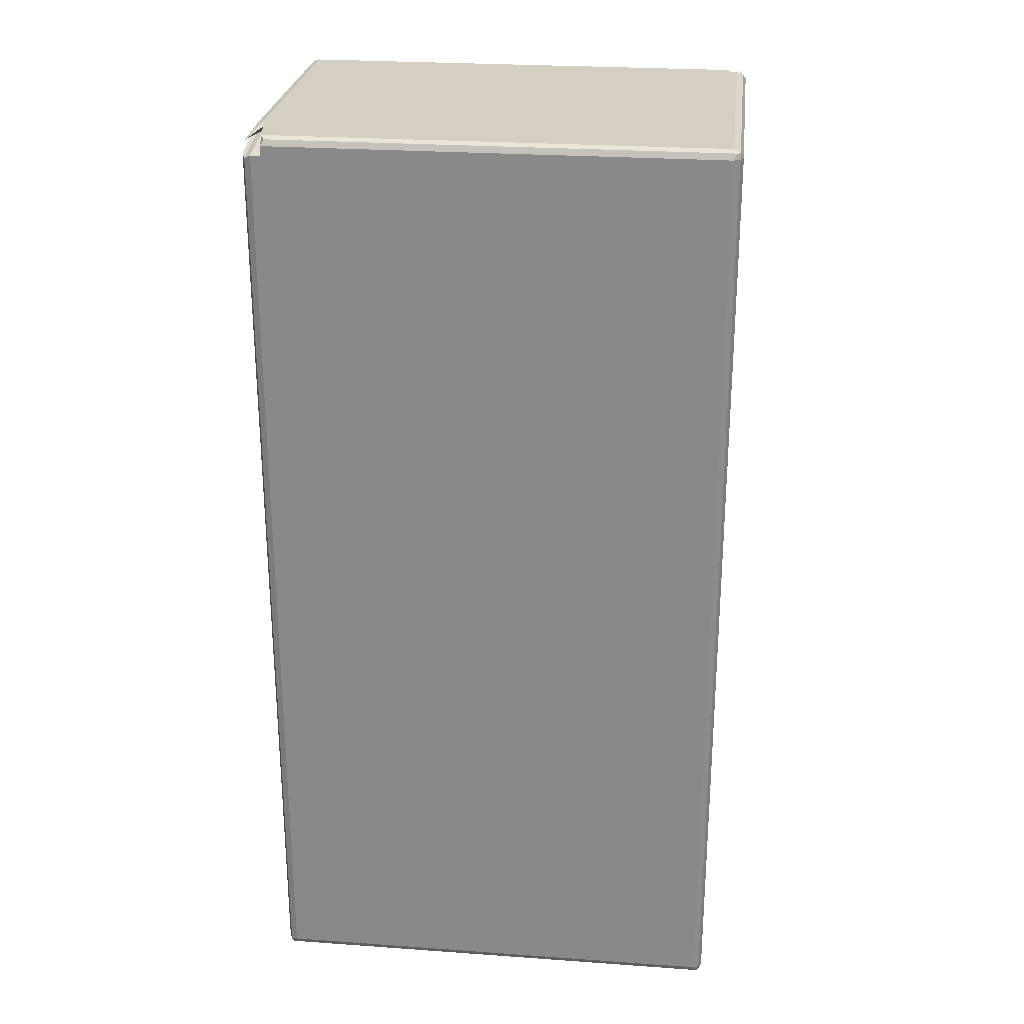
<metadata>
{"format":"obj","ext":"obj","renderer":"f3d","projection":"perspective","resolution":1024,"background":"white","views":[{"elev":25.8,"azim":-173.5,"up":"+Z"}]}
</metadata>
<code>
v -0.08418 -0.0225 -0.3043
v -0.08575 -0.01231 -0.3056
v -0.08464 -0.02003 -0.3013
v -0.08156 -0.0228 -0.3013
v -0.08025 -0.02251 -0.3057
v -0.08156 -0.02003 -0.3079
v -0.08419 -0.02247 -0.1808
v -0.09924 -0.003693 -0.3299
v -0.1002 0.0005625 -0.3307
v -0.102 -0.001017 -0.3269
v -0.1002 -0.004181 -0.3251
v -0.09612 -0.005152 -0.3269
v -0.09409 -0.004179 -0.3307
v -0.09611 -0.001019 -0.3322
v -0.09538 -0.005331 -0.3146
v -0.08987 -0.005153 -0.321
v -0.09611 -0.005153 -0.3079
v -0.08638 -0.01415 -0.3013
v -0.08156 -0.01536 -0.3079
v -0.09009 -0.007462 -0.309
v -0.09031 -0.008556 -0.3035
v -0.08367 -0.009741 -0.3101
v -0.08987 -0.00576 -0.3144
v -0.08331 -0.006368 -0.3144
v -0.1002 0.2028 -0.3307
v 0.1719 -0.0228 -0.3013
v 0.1683 -0.02251 -0.3057
v 0.1719 -0.02003 -0.3079
v -0.05358 -0.0228 -0.1896
v 0.1779 -0.005156 -0.321
v 0.192 -0.005149 -0.3269
v 0.192 -0.001018 -0.3322
v 0.1719 -0.01536 -0.3079
v 0.1906 -0.00418 -0.3307
v -0.08114 -0.0228 -0.189
v -0.08037 -0.02414 -0.1708
v -0.07576 -0.02662 -0.1438
v -0.07414 -0.02405 -0.1798
v -0.07584 -0.02507 -0.176
v -0.06642 -0.02507 -0.1781
v -0.06999 -0.0283 -0.1568
v -0.06746 -0.02736 -0.1678
v -0.05727 -0.02446 -0.1809
v -0.06085 -0.02817 -0.1603
v -0.05794 -0.02757 -0.1683
v -0.07106 -0.02857 -0.1512
v -0.06855 -0.03068 -0.1221
v -0.07093 -0.0298 -0.1251
v -0.05424 -0.02845 -0.1531
v -0.0578 -0.03057 -0.1237
v -0.07897 -0.02512 -0.1234
v -0.08419 -0.02255 -0.06652
v -0.07971 -0.02473 -0.09821
v -0.08459 -0.02019 0.02051
v -0.07978 -0.02514 -0.07363
v -0.07166 -0.03026 -0.104
v -0.07024 -0.03349 -0.0648
v -0.05806 -0.03502 -0.05872
v -0.0816 -0.02288 -0.05995
v -0.08156 -0.0228 0.0005901
v -0.06874 -0.03462 -0.06436
v -0.07307 -0.03089 -0.05676
v -0.07106 -0.03515 -0.05255
v -0.07342 -0.03171 0.0003063
v -0.06851 -0.0376 -0.0209
v -0.07652 -0.02744 -0.05109
v -0.0578 -0.03722 -0.02635
v -0.09031 -0.008556 0.01809
v -0.08638 -0.01415 0.01925
v -0.09611 -0.005153 0.02027
v -0.04807 -0.02374 -0.1788
v -0.03757 -0.0228 -0.1751
v -0.04594 -0.02455 -0.1693
v -0.0457 -0.02489 -0.1558
v -0.05088 -0.0267 -0.1549
v -0.05004 -0.02713 -0.1273
v -0.05443 -0.02994 -0.1207
v -0.04493 -0.02474 -0.1156
v -0.05015 -0.02778 -0.1012
v -0.03736 -0.0228 -0.06821
v -0.05443 -0.03107 -0.09593
v -0.04995 -0.02856 -0.07508
v -0.04482 -0.02481 -0.08133
v -0.05463 -0.03367 -0.05913
v -0.05012 -0.02969 -0.05256
v -0.04474 -0.02548 -0.05105
v -0.05414 -0.03506 -0.05408
v -0.05419 -0.03645 -0.02442
v -0.04999 -0.03019 -0.02581
v -0.03738 -0.0228 -0.04238
v -0.03723 -0.0228 -0.01282
v -0.08419 -0.02251 0.01264
v -0.08129 -0.02319 0.01187
v -0.08404 -0.02215 0.02055
v -0.07975 -0.0247 0.01823
v -0.0709 -0.03787 0.002915
v -0.07722 -0.0268 -0.001756
v -0.05811 -0.04028 0.01824
v -0.07157 -0.03318 0.007178
v -0.06709 -0.03114 0.009322
v -0.06837 -0.03304 0.01237
v -0.07171 -0.03312 0.01406
v -0.07094 -0.03835 0.01805
v -0.06833 -0.04028 0.0183
v -0.07095 -0.0347 0.01972
v -0.07539 -0.02658 0.006648
v -0.06928 -0.02879 0.01019
v -0.07603 -0.02682 0.01304
v -0.07622 -0.02791 0.01706
v -0.07146 -0.02799 0.01194
v -0.05574 -0.03115 0.009322
v -0.05409 -0.03408 0.01304
v -0.05749 -0.02879 0.01019
v -0.0609 -0.02909 0.01239
v -0.08416 -0.02251 0.05045
v -0.08574 -0.01232 0.04917
v -0.08464 -0.02003 0.0533
v -0.08139 -0.02307 0.0539
v -0.07844 -0.0244 0.0489
v -0.08156 -0.02003 0.04718
v -0.08156 -0.0228 0.09246
v -0.07004 -0.03736 0.01992
v -0.07036 -0.02179 0.02072
v -0.07471 -0.02707 0.02055
v -0.06419 -0.02929 0.02072
v -0.06348 -0.03859 0.02065
v -0.05514 -0.0388 0.02062
v -0.07075 -0.0376 0.05008
v -0.07094 -0.03272 0.0489
v -0.07222 -0.03361 0.05303
v -0.07083 -0.03827 0.05569
v -0.06825 -0.03982 0.05311
v -0.06709 -0.03845 0.04909
v -0.06837 -0.03466 0.04717
v -0.07329 -0.03216 0.06048
v -0.06864 -0.03493 0.09991
v -0.07622 -0.02789 0.05123
v -0.07384 -0.02645 0.04791
v -0.07375 -0.02182 0.04721
v -0.07715 -0.02687 0.0666
v -0.06837 -0.02849 0.04717
v -0.05815 -0.03982 0.05315
v -0.05605 -0.03834 0.04905
v -0.05769 -0.03702 0.07982
v -0.05793 -0.03466 0.04718
v -0.05452 -0.02449 0.0472
v -0.08419 -0.02254 0.09784
v -0.08013 -0.02465 0.1032
v -0.07965 -0.02477 0.1193
v -0.07239 -0.03218 0.09914
v -0.07099 -0.0352 0.09645
v -0.07653 -0.02756 0.0936
v -0.05445 -0.03551 0.09372
v -0.05782 -0.03526 0.09669
v -0.07153 -0.03195 0.1096
v -0.06853 -0.03063 0.1408
v -0.07507 -0.02802 0.1262
v -0.0708 -0.03072 0.1308
v -0.05757 -0.03122 0.135
v -0.08418 -0.0225 0.1696
v -0.07706 -0.02605 0.152
v -0.0803 -0.02282 0.1808
v -0.07124 -0.02845 0.161
v -0.07403 -0.02678 0.1636
v -0.06811 -0.02763 0.1696
v -0.07477 -0.0253 0.1719
v -0.06964 -0.0242 0.1803
v -0.05476 -0.02851 0.1607
v -0.05796 -0.0276 0.1697
v -0.06348 -0.02505 0.1792
v -0.05441 -0.025 0.1794
v -0.09661 -0.004997 0.02728
v -0.09611 -0.005153 0.03996
v -0.09611 -0.005153 0.04653
v -0.08494 -0.01426 0.02265
v -0.08856 -0.007705 0.02525
v -0.08243 -0.008555 0.02698
v -0.08987 -0.005153 0.0334
v -0.08331 -0.005153 0.0334
v -0.08987 -0.00576 0.04007
v -0.09009 -0.007462 0.04565
v -0.08331 -0.006368 0.04018
v -0.08384 -0.00967 0.04473
v -0.08638 -0.01415 0.05331
v -0.08156 -0.01536 0.04718
v -0.09031 -0.008556 0.05101
v -0.102 0.2008 0.2625
v -0.09611 -0.005153 0.25
v -0.1002 -0.004181 0.2614
v -0.102 -0.001017 0.2625
v -0.05449 -0.038 0.005715
v -0.05232 -0.0321 -0.01272
v -0.04961 -0.02855 -0.01915
v -0.04472 -0.02616 -0.01909
v -0.04961 -0.02863 -0.0126
v -0.04891 -0.02659 -0.002454
v -0.04436 -0.02455 -0.0126
v -0.04393 -0.0228 -0.005978
v -0.03736 -0.0228 -0.00598
v -0.05224 -0.03224 0.0006459
v -0.05333 -0.03452 0.0061
v -0.0543 -0.03832 0.01732
v -0.05147 -0.02811 0.007469
v -0.04393 -0.0228 0.007147
v -0.05005 -0.02886 0.01865
v -0.05197 -0.02741 0.01402
v -0.04437 -0.02375 0.01414
v -0.04412 -0.02454 0.0203
v -0.03676 -0.0228 0.01798
v -0.05147 -0.0286 0.0206
v -0.0387 -0.02009 0.02071
v -0.03736 -0.02251 0.02056
v -0.05445 -0.03847 0.05049
v -0.05268 -0.03361 0.05303
v -0.05261 -0.03353 0.06262
v -0.05433 -0.03728 0.06858
v -0.04966 -0.02794 0.05399
v -0.05033 -0.02707 0.04847
v -0.04468 -0.02449 0.05356
v -0.03933 -0.02252 0.04915
v -0.04206 -0.02009 0.04717
v -0.04961 -0.02863 0.0663
v -0.04961 -0.02852 0.07285
v -0.04393 -0.0228 0.06621
v -0.04436 -0.02455 0.07286
v -0.03736 -0.0228 0.05332
v -0.03796 -0.02282 0.0631
v -0.03736 -0.0228 0.07278
v -0.03706 -0.0228 0.08065
v 0.1719 -0.0228 0.01823
v 0.1719 -0.0228 0.05331
v 0.1719 -0.02003 0.04718
v -0.0541 -0.03384 0.09882
v -0.05005 -0.03015 0.07948
v -0.0501 -0.02922 0.104
v -0.04457 -0.02601 0.0795
v -0.04478 -0.02537 0.1027
v -0.05456 -0.03251 0.1087
v -0.04481 -0.02477 0.1204
v -0.05452 -0.03034 0.1373
v -0.05014 -0.0278 0.1315
v -0.03736 -0.0228 0.1132
v -0.04503 -0.02477 0.1507
v -0.05035 -0.02713 0.1538
v -0.03759 -0.0228 0.1849
v -0.0518 -0.02687 0.1644
v -0.04507 -0.0246 0.1691
v -0.04909 -0.02517 0.1749
v -0.04049 -0.01415 0.02275
v 0.178 -0.005153 0.0334
v 0.1723 -0.006368 0.04018
v 0.1701 -0.009771 0.04477
v 0.1719 -0.01536 0.04718
v 0.1727 -0.008556 0.02698
v -0.08155 -0.0228 0.2479
v -0.0846 -0.02005 0.2503
v -0.08418 -0.02251 0.2502
v -0.06723 -0.0228 0.1908
v -0.09031 -0.008556 0.2478
v -0.08638 -0.01415 0.2489
v -0.09611 -0.005153 0.2565
v -0.08499 -0.01415 0.2524
v -0.08856 -0.007705 0.255
v -0.08243 -0.008555 0.2567
v -0.09614 -0.004972 0.2628
v -0.09924 -0.003694 0.2666
v -0.1002 -0.001021 0.2633
v -0.09612 -0.001021 0.2649
v -0.1002 0.004329 0.2662
v -0.09612 0.004329 0.2678
v -0.08987 -0.005153 0.2625
v -0.08987 -0.00102 0.2678
v -0.08987 -0.004181 0.2662
v -0.08988 0.004321 0.2678
v -0.08331 -0.005153 0.2625
v -0.1002 0.2038 0.2662
v 0.192 -0.001022 0.2678
v 0.04187 0.09943 0.2678
v -0.04036 -0.0228 0.1904
v 0.1858 -0.005153 0.2625
v -0.102 0.2008 -0.3269
v -0.09611 0.2008 -0.3322
v -0.09913 0.2048 -0.3307
v -0.09612 0.2066 -0.3269
v -0.1002 0.2048 -0.3269
v 0.1949 0.2048 -0.3307
v 0.192 0.2066 -0.3269
v -0.09612 0.2066 0.2625
v 0.07109 0.2066 -0.08345
v -0.03801 0.2066 0.1069
v -0.1002 0.2048 0.2625
v 0.1858 0.2066 0.2565
v -0.09612 0.2008 0.2678
v -0.09815 0.2048 0.2662
v 0.1858 0.2008 0.2678
v 0.1723 -0.006368 -0.3144
v 0.1701 -0.009771 -0.3101
v 0.1738 -0.01957 -0.3057
v 0.176 -0.02236 -0.3046
v 0.1756 -0.01957 -0.3013
v 0.1771 -0.01539 -0.3013
v 0.1755 -0.01558 -0.3058
v 0.1756 -0.02251 -0.2948
v 0.1771 -0.02003 -0.2948
v 0.18 -0.009771 -0.3013
v 0.1779 -0.008617 -0.3079
v 0.1789 -0.00576 -0.3144
v 0.1966 -0.003693 -0.3299
v 0.1945 -0.00102 -0.3269
v 0.1926 -0.001021 -0.3307
v 0.1961 -0.00418 -0.321
v 0.198 -0.00102 -0.321
v 0.198 0.004329 -0.3269
v 0.1961 0.004328 -0.3307
v 0.198 0.004323 -0.321
v 0.1854 -0.00576 -0.3079
v 0.1919 -0.00518 -0.3046
v 0.1851 -0.006369 -0.3013
v 0.1961 0.2008 -0.3307
v 0.198 0.2008 -0.3269
v 0.1771 -0.02003 0.01815
v 0.1756 -0.02251 0.02054
v 0.1851 -0.006369 0.02027
v 0.1771 -0.01534 0.01937
v 0.18 -0.009737 0.01929
v 0.1919 -0.005174 0.03001
v 0.198 -0.001024 0.04892
v 0.198 0.08326 -0.09703
v 0.1754 -0.01976 0.02076
v 0.1683 -0.02251 0.04915
v 0.1719 -0.0228 0.2479
v 0.1738 -0.01957 0.04915
v 0.176 -0.02236 0.05013
v 0.1756 -0.01957 0.05331
v 0.1771 -0.01542 0.05334
v 0.1755 -0.01555 0.04907
v 0.1756 -0.02251 0.05965
v 0.1771 -0.02003 0.05966
v 0.1756 -0.02251 0.2502
v 0.1771 -0.02002 0.2478
v 0.1723 -0.01415 0.02275
v 0.1784 -0.009437 0.02531
v 0.1789 -0.00576 0.04007
v 0.1779 -0.008617 0.04677
v 0.18 -0.009771 0.05331
v 0.1855 -0.005256 0.03306
v 0.1854 -0.00576 0.04663
v 0.1919 -0.00517 0.0498
v 0.1851 -0.006368 0.0532
v 0.198 -0.001027 0.2625
v 0.1961 -0.004179 0.2625
v 0.1771 -0.01534 0.2491
v 0.18 -0.009715 0.249
v 0.1851 -0.006345 0.2512
v 0.192 -0.005152 0.2566
v 0.1754 -0.01973 0.2504
v 0.1727 -0.008556 0.2567
v 0.1723 -0.01415 0.2524
v 0.1961 -0.004158 0.2662
v 0.1784 -0.009437 0.255
v 0.1949 -0.004671 0.2651
v 0.198 0.1655 0.2625
v 0.192 0.2008 -0.3322
v 0.1961 0.2048 -0.3288
v 0.198 0.2008 0.2565
v 0.192 0.2066 0.2565
v 0.1961 0.2048 0.2544
v 0.1836 0.2048 0.2662
v 0.1858 0.2066 0.2625
v 0.192 0.1655 0.2678
v 0.1961 0.1636 0.2662
v 0.192 0.1713 0.2625
v 0.19 0.1695 0.2662
v 0.1961 0.1695 0.2606
v 0.1951 0.2039 0.2654
f 1 3 2
f 1 5 4
f 1 6 5
f 1 2 6
f 1 7 3
f 1 4 7
f 8 10 9
f 8 11 10
f 8 12 11
f 8 13 12
f 8 14 13
f 8 9 14
f 11 12 15
f 12 16 15
f 11 15 17
f 2 3 18
f 2 19 6
f 2 21 20
f 2 18 21
f 2 22 19
f 2 20 22
f 15 16 23
f 15 20 17
f 15 23 20
f 16 24 23
f 23 22 20
f 23 24 22
f 17 20 21
f 9 10 25
f 9 25 14
f 5 26 4
f 5 27 26
f 5 6 27
f 27 6 28
f 4 26 29
f 12 30 16
f 16 30 24
f 13 31 12
f 13 14 32
f 12 31 30
f 6 19 28
f 28 19 33
f 19 22 33
f 13 34 31
f 13 32 34
f 7 4 35
f 7 36 37
f 35 38 7
f 7 38 39
f 35 40 38
f 35 29 40
f 7 39 36
f 39 42 36
f 39 38 42
f 36 42 41
f 29 43 40
f 38 40 42
f 40 45 42
f 40 43 45
f 42 45 44
f 36 41 37
f 46 37 41
f 46 41 47
f 46 48 37
f 46 47 48
f 42 44 41
f 41 44 49
f 41 50 47
f 41 49 50
f 7 37 51
f 7 52 3
f 7 51 52
f 52 51 53
f 52 54 3
f 52 53 55
f 48 51 37
f 51 56 53
f 48 56 51
f 48 47 56
f 53 56 55
f 56 47 57
f 47 50 58
f 52 55 59
f 52 59 60
f 57 55 56
f 57 47 61
f 57 59 55
f 57 62 59
f 57 61 62
f 47 58 61
f 63 62 61
f 63 64 62
f 63 61 65
f 59 62 66
f 59 66 60
f 62 64 66
f 61 58 65
f 65 58 67
f 18 68 21
f 17 21 68
f 3 69 18
f 18 69 68
f 11 17 70
f 3 54 69
f 17 68 70
f 4 29 35
f 29 71 43
f 29 72 71
f 43 73 45
f 45 73 74
f 43 71 73
f 71 72 73
f 49 44 75
f 45 75 44
f 45 74 75
f 49 75 76
f 75 74 76
f 73 72 74
f 29 26 72
f 49 76 77
f 50 49 77
f 76 74 78
f 77 76 79
f 76 78 79
f 74 72 78
f 78 72 80
f 77 79 81
f 50 77 81
f 81 79 82
f 79 78 83
f 79 83 82
f 78 80 83
f 81 82 84
f 50 81 84
f 50 84 58
f 84 82 85
f 82 83 86
f 82 86 85
f 83 80 86
f 58 84 87
f 58 87 67
f 67 87 88
f 84 85 87
f 87 89 88
f 87 85 89
f 85 86 89
f 86 80 90
f 80 91 90
f 52 92 54
f 52 60 92
f 92 60 93
f 92 94 54
f 92 95 94
f 92 93 95
f 63 96 64
f 63 65 96
f 60 66 97
f 64 97 66
f 65 67 98
f 96 99 64
f 99 101 100
f 99 102 101
f 96 102 99
f 96 103 102
f 96 104 103
f 96 65 104
f 103 105 102
f 60 106 93
f 60 97 106
f 99 107 106
f 99 100 107
f 64 106 97
f 64 99 106
f 93 106 108
f 93 109 95
f 93 108 109
f 102 109 108
f 102 105 109
f 102 110 101
f 102 108 110
f 106 110 108
f 106 107 110
f 100 101 111
f 65 98 104
f 111 101 112
f 100 111 107
f 111 113 107
f 101 110 114
f 107 114 110
f 101 114 112
f 107 113 114
f 115 117 116
f 115 119 118
f 115 120 119
f 115 116 120
f 115 118 121
f 103 122 105
f 103 104 122
f 94 123 54
f 94 124 123
f 95 124 94
f 95 109 124
f 105 125 124
f 105 124 109
f 124 125 123
f 122 126 105
f 104 126 122
f 104 127 126
f 104 98 127
f 105 126 125
f 126 127 125
f 125 127 123
f 128 130 129
f 128 131 130
f 128 132 131
f 128 133 132
f 128 134 133
f 128 129 134
f 131 135 130
f 131 132 136
f 119 137 118
f 119 138 137
f 119 139 138
f 119 120 139
f 118 137 140
f 129 137 138
f 129 130 137
f 129 141 134
f 129 138 141
f 130 140 137
f 130 135 140
f 138 139 141
f 118 140 121
f 133 142 132
f 133 143 142
f 133 134 143
f 132 142 144
f 143 134 145
f 132 144 136
f 134 146 145
f 134 141 146
f 141 139 146
f 115 147 117
f 115 121 147
f 147 121 148
f 147 148 149
f 131 150 135
f 131 151 150
f 131 136 151
f 151 136 150
f 121 140 152
f 135 150 140
f 150 152 140
f 121 152 148
f 144 153 136
f 136 153 154
f 148 152 155
f 148 155 149
f 150 155 152
f 150 136 155
f 155 136 156
f 149 155 157
f 155 158 157
f 155 156 158
f 136 159 156
f 136 154 159
f 147 160 117
f 147 161 160
f 147 149 161
f 149 157 161
f 158 161 157
f 158 163 161
f 158 156 163
f 161 164 160
f 163 165 164
f 163 164 161
f 160 164 166
f 160 166 162
f 164 165 166
f 166 165 167
f 156 165 163
f 156 159 168
f 165 168 169
f 156 168 165
f 165 170 167
f 165 171 170
f 165 169 171
f 11 70 172
f 11 172 173
f 11 173 174
f 54 175 69
f 175 177 176
f 69 176 68
f 69 175 176
f 70 176 172
f 70 68 176
f 172 176 178
f 176 179 178
f 176 177 179
f 172 180 173
f 172 178 180
f 173 181 174
f 173 180 181
f 178 182 180
f 178 179 182
f 180 183 181
f 180 182 183
f 116 117 184
f 116 185 120
f 116 186 181
f 116 184 186
f 116 183 185
f 116 181 183
f 174 181 186
f 54 123 175
f 120 185 139
f 139 185 146
f 11 174 188
f 11 189 10
f 11 188 189
f 174 186 188
f 189 190 10
f 88 192 191
f 67 88 191
f 67 191 98
f 88 89 193
f 89 86 194
f 89 194 193
f 88 195 192
f 88 193 195
f 192 195 196
f 193 197 195
f 193 194 197
f 195 198 196
f 195 197 198
f 86 91 194
f 86 90 91
f 194 91 197
f 197 199 198
f 197 91 199
f 191 192 200
f 191 200 201
f 191 112 202
f 191 201 112
f 111 112 201
f 98 191 202
f 192 196 200
f 200 203 201
f 200 196 203
f 111 203 113
f 111 201 203
f 196 204 203
f 196 198 204
f 112 205 202
f 112 206 205
f 112 114 206
f 113 206 114
f 113 203 206
f 203 207 206
f 203 204 207
f 206 208 205
f 206 207 208
f 198 209 204
f 198 199 209
f 199 91 209
f 204 209 207
f 207 209 208
f 98 202 127
f 202 210 127
f 202 205 210
f 127 211 123
f 127 210 211
f 210 208 211
f 205 208 210
f 208 212 211
f 208 209 212
f 213 143 214
f 143 213 142
f 213 214 215
f 213 215 216
f 142 213 216
f 142 216 144
f 143 217 214
f 143 218 217
f 145 218 143
f 145 146 218
f 214 217 215
f 218 219 217
f 218 220 219
f 218 221 220
f 218 146 221
f 215 217 222
f 215 223 216
f 215 222 223
f 217 224 222
f 217 219 224
f 222 225 223
f 222 224 225
f 220 226 219
f 219 226 227
f 219 227 224
f 224 228 225
f 224 227 228
f 227 226 229
f 91 230 209
f 220 231 226
f 220 221 232
f 209 230 212
f 144 216 153
f 154 153 233
f 216 223 234
f 216 234 235
f 223 236 234
f 223 225 236
f 234 236 235
f 216 235 153
f 153 235 233
f 235 236 237
f 225 229 236
f 225 228 229
f 228 227 229
f 236 229 237
f 233 235 238
f 154 233 238
f 154 238 159
f 235 237 239
f 238 241 240
f 238 235 241
f 159 238 240
f 235 239 241
f 237 229 242
f 237 242 239
f 229 231 242
f 241 239 243
f 240 241 244
f 241 243 244
f 239 242 243
f 243 242 245
f 240 244 168
f 159 240 168
f 168 244 246
f 168 246 169
f 244 247 246
f 244 243 247
f 169 246 248
f 169 248 171
f 246 247 248
f 243 245 247
f 247 245 248
f 226 231 229
f 242 231 245
f 123 211 175
f 211 249 175
f 175 249 177
f 177 250 179
f 179 251 182
f 182 251 183
f 179 250 251
f 251 252 183
f 146 185 221
f 221 185 253
f 185 252 253
f 185 183 252
f 249 254 177
f 177 254 250
f 221 253 232
f 160 162 255
f 160 256 117
f 160 257 256
f 160 255 257
f 166 167 162
f 162 167 258
f 167 170 258
f 170 171 258
f 162 258 255
f 184 259 186
f 188 186 259
f 117 260 184
f 117 256 260
f 184 260 259
f 189 188 261
f 256 262 260
f 262 264 263
f 260 263 259
f 260 262 263
f 188 263 261
f 188 259 263
f 189 261 265
f 266 268 267
f 266 265 268
f 189 267 190
f 189 266 267
f 189 265 266
f 267 270 269
f 267 268 270
f 190 267 269
f 261 271 265
f 261 263 271
f 265 272 268
f 265 273 272
f 265 271 273
f 268 274 270
f 268 272 274
f 263 275 271
f 263 264 275
f 271 275 273
f 269 270 276
f 190 269 276
f 273 277 272
f 190 187 10
f 190 276 187
f 248 245 171
f 171 279 258
f 171 245 279
f 258 279 255
f 279 245 255
f 272 277 274
f 264 280 275
f 275 280 273
f 25 282 14
f 25 10 281
f 14 282 32
f 283 285 284
f 25 285 283
f 25 281 285
f 25 283 282
f 283 287 286
f 283 284 287
f 282 283 286
f 10 187 281
f 281 187 285
f 285 288 284
f 284 290 289
f 285 291 288
f 187 291 285
f 288 290 284
f 276 270 293
f 270 274 293
f 274 278 293
f 291 294 288
f 291 276 294
f 276 293 294
f 187 276 291
f 293 295 294
f 290 288 292
f 293 278 295
f 30 296 24
f 24 296 22
f 33 22 297
f 296 297 22
f 27 298 26
f 27 28 298
f 299 301 300
f 299 302 301
f 298 300 26
f 298 299 300
f 298 302 299
f 298 28 302
f 300 304 303
f 300 301 304
f 26 300 303
f 28 33 302
f 302 305 301
f 302 306 305
f 33 306 302
f 33 297 306
f 30 307 296
f 296 306 297
f 296 307 306
f 308 309 31
f 308 310 309
f 34 308 31
f 34 310 308
f 34 32 310
f 31 312 311
f 31 309 312
f 310 313 309
f 310 314 313
f 32 314 310
f 309 315 312
f 309 313 315
f 307 316 306
f 307 30 316
f 30 317 316
f 30 31 317
f 306 318 305
f 306 316 318
f 316 317 318
f 31 311 317
f 314 319 313
f 32 319 314
f 72 26 80
f 26 230 80
f 303 304 321
f 26 303 230
f 303 321 322
f 230 303 322
f 304 301 321
f 305 318 323
f 318 317 323
f 321 301 324
f 301 305 324
f 324 305 325
f 323 317 326
f 311 312 327
f 317 311 326
f 305 323 325
f 312 315 327
f 315 328 327
f 315 320 328
f 91 80 230
f 212 329 211
f 212 322 329
f 230 322 212
f 220 330 231
f 220 232 330
f 245 231 331
f 211 329 249
f 330 332 231
f 330 232 332
f 333 335 334
f 333 336 335
f 332 334 231
f 332 333 334
f 332 336 333
f 332 232 336
f 334 338 337
f 334 335 338
f 231 334 337
f 337 338 339
f 231 337 339
f 339 338 340
f 329 341 249
f 249 341 254
f 321 329 322
f 321 324 329
f 324 342 329
f 324 325 342
f 341 342 254
f 341 329 342
f 254 342 250
f 250 343 251
f 251 344 252
f 251 343 344
f 232 253 336
f 336 345 335
f 336 344 345
f 253 344 336
f 253 252 344
f 325 346 342
f 325 323 346
f 342 346 250
f 323 326 346
f 343 347 344
f 343 250 347
f 346 348 250
f 346 326 348
f 250 348 347
f 326 311 348
f 344 349 345
f 344 347 349
f 347 348 349
f 311 327 350
f 311 350 351
f 348 311 351
f 338 335 352
f 335 345 352
f 338 352 340
f 352 345 353
f 345 354 353
f 345 349 354
f 349 348 355
f 349 355 354
f 348 351 355
f 245 331 255
f 255 331 257
f 257 356 256
f 257 339 356
f 331 339 257
f 262 357 264
f 264 357 280
f 256 356 262
f 356 358 262
f 262 358 357
f 273 359 277
f 280 359 273
f 274 277 278
f 231 339 331
f 340 356 339
f 340 352 356
f 352 360 356
f 352 353 360
f 358 360 357
f 358 356 360
f 357 360 280
f 353 354 360
f 360 354 280
f 354 361 280
f 354 355 361
f 280 361 359
f 355 351 361
f 351 359 361
f 351 350 359
f 278 277 295
f 32 282 363
f 282 286 363
f 32 363 319
f 319 320 313
f 313 320 315
f 319 364 320
f 319 286 364
f 286 287 364
f 363 286 319
f 284 289 287
f 320 327 328
f 289 290 292
f 327 365 362
f 327 362 350
f 289 292 287
f 327 320 365
f 320 364 365
f 292 366 287
f 287 366 364
f 365 364 367
f 366 367 364
f 288 294 368
f 295 368 294
f 292 288 369
f 288 368 369
f 277 359 370
f 277 370 295
f 350 371 359
f 350 362 371
f 370 359 371
f 292 372 366
f 292 369 372
f 369 373 372
f 369 368 373
f 295 373 368
f 295 370 373
f 365 374 362
f 365 367 374
f 366 374 367
f 366 372 374
f 362 375 371
f 362 374 375
f 372 375 374
f 372 373 375
f 370 375 373
f 370 371 375

</code>
